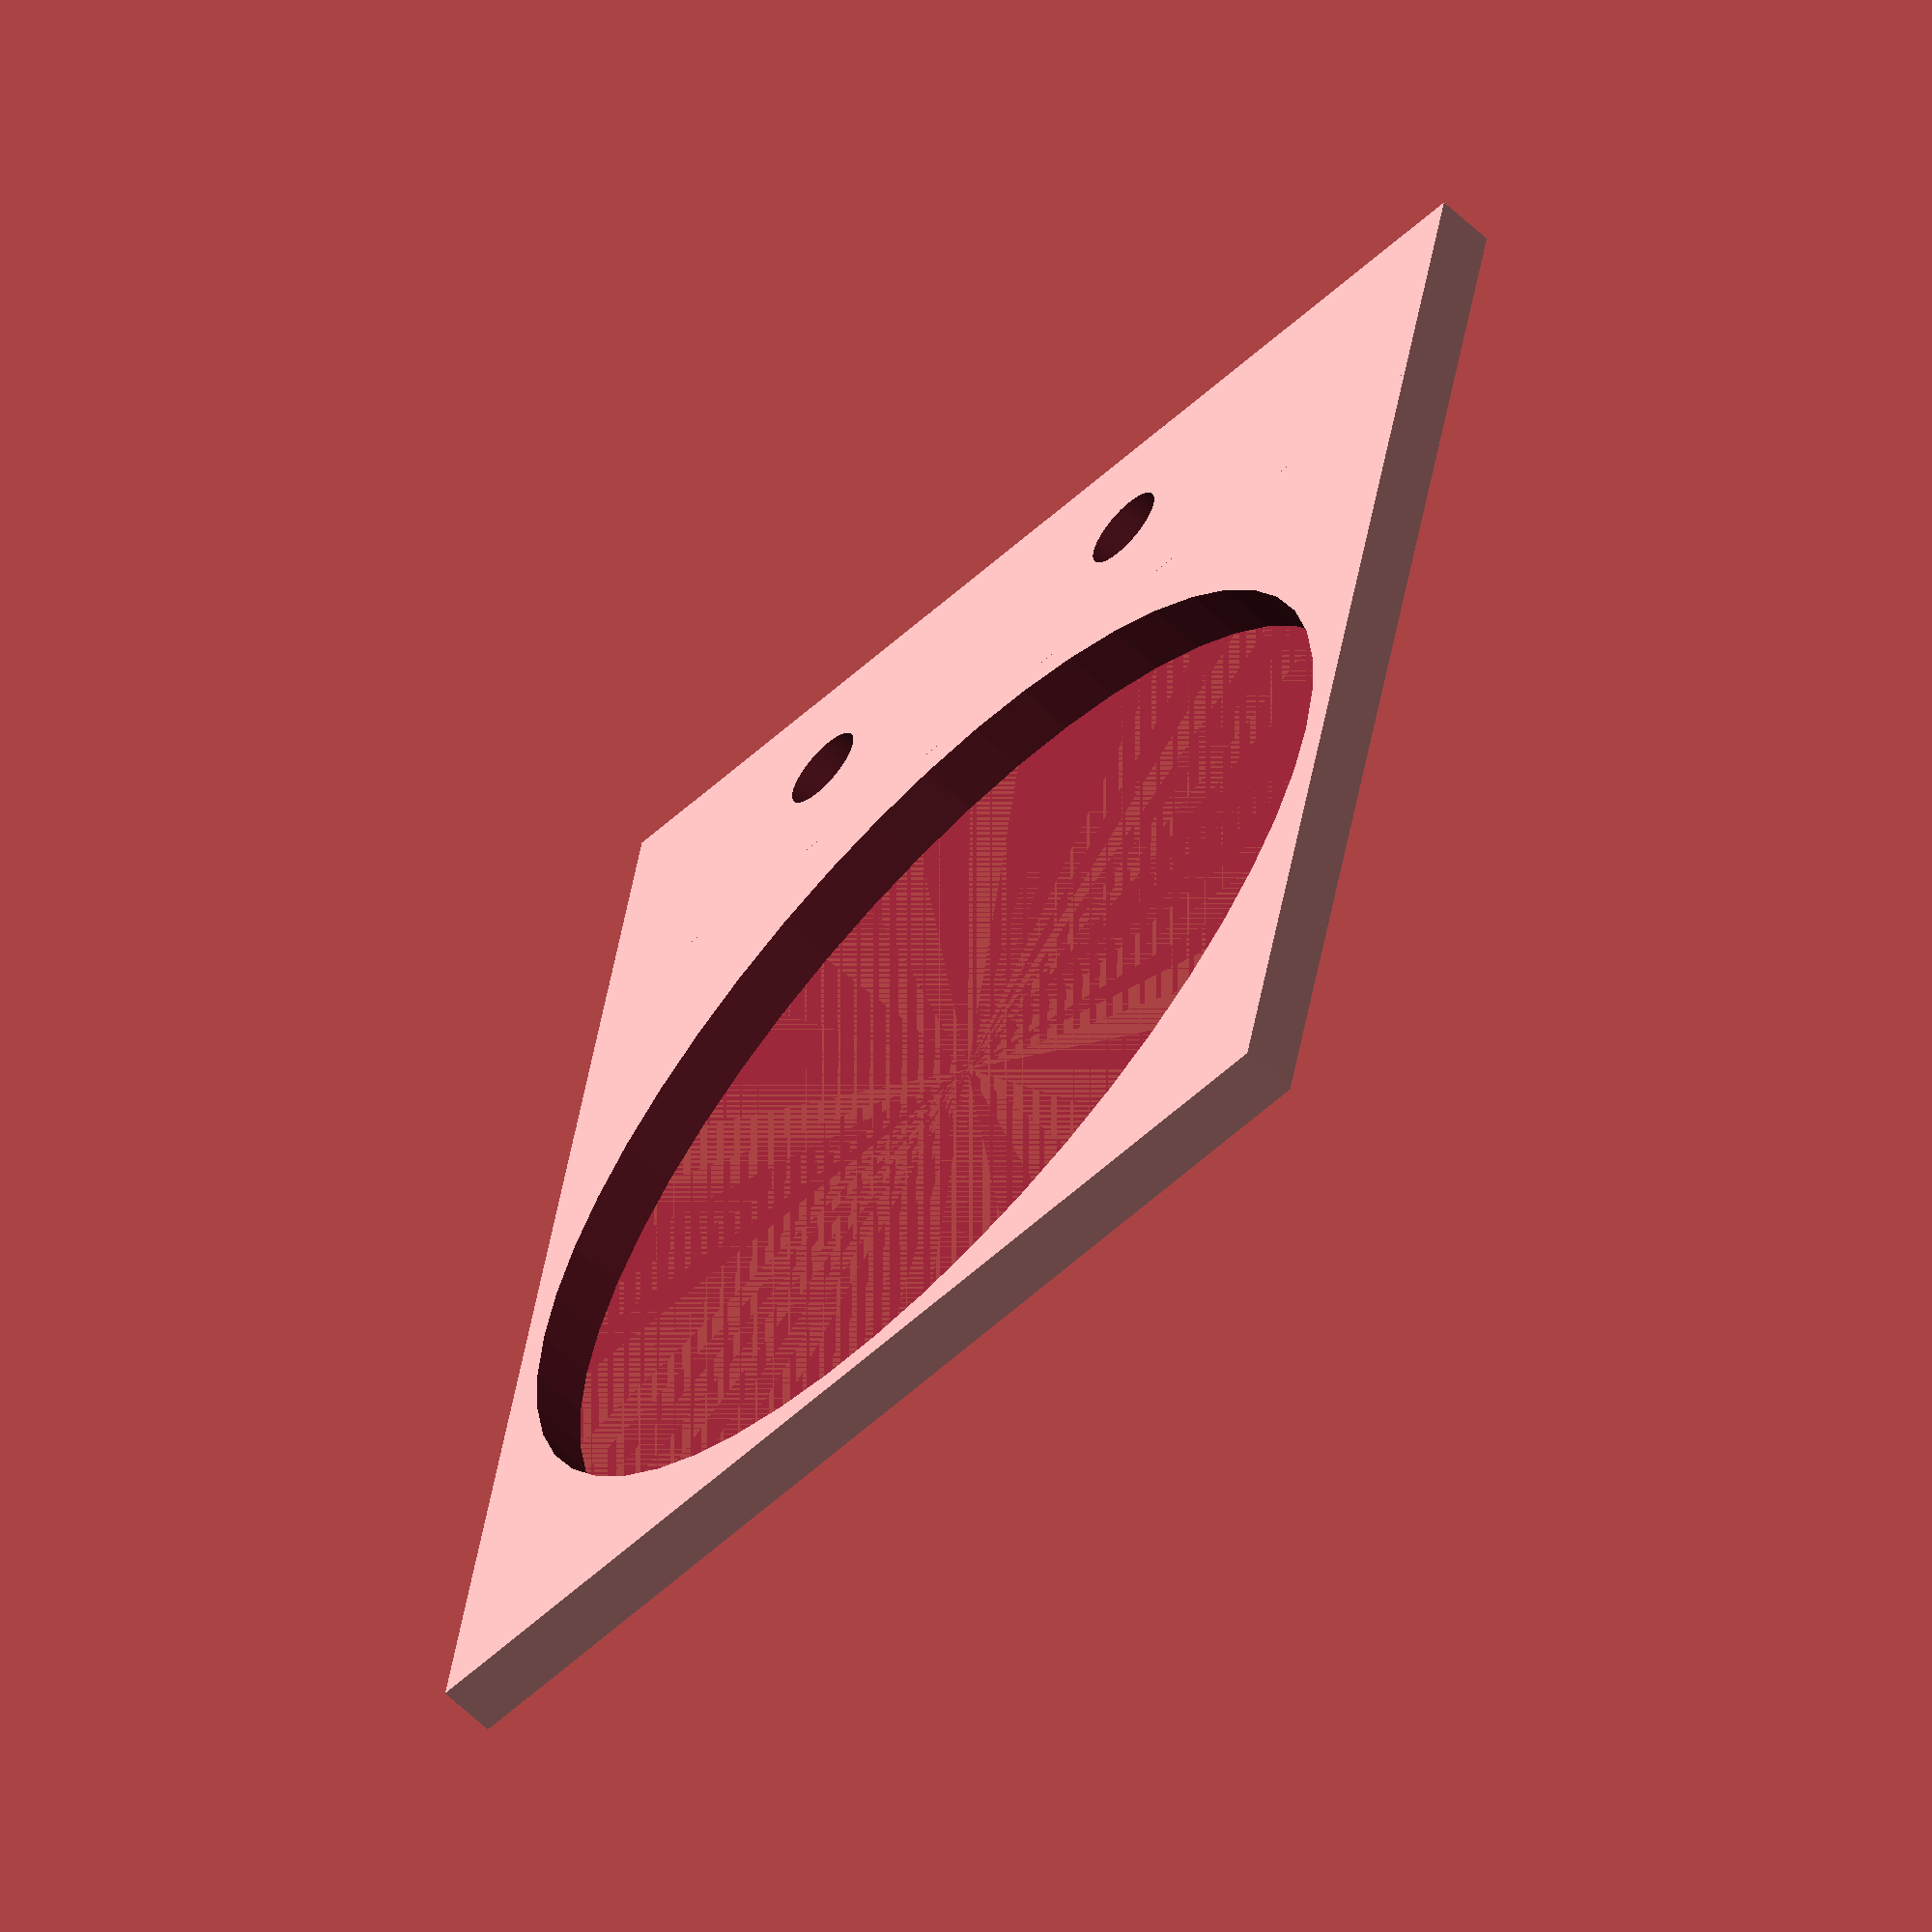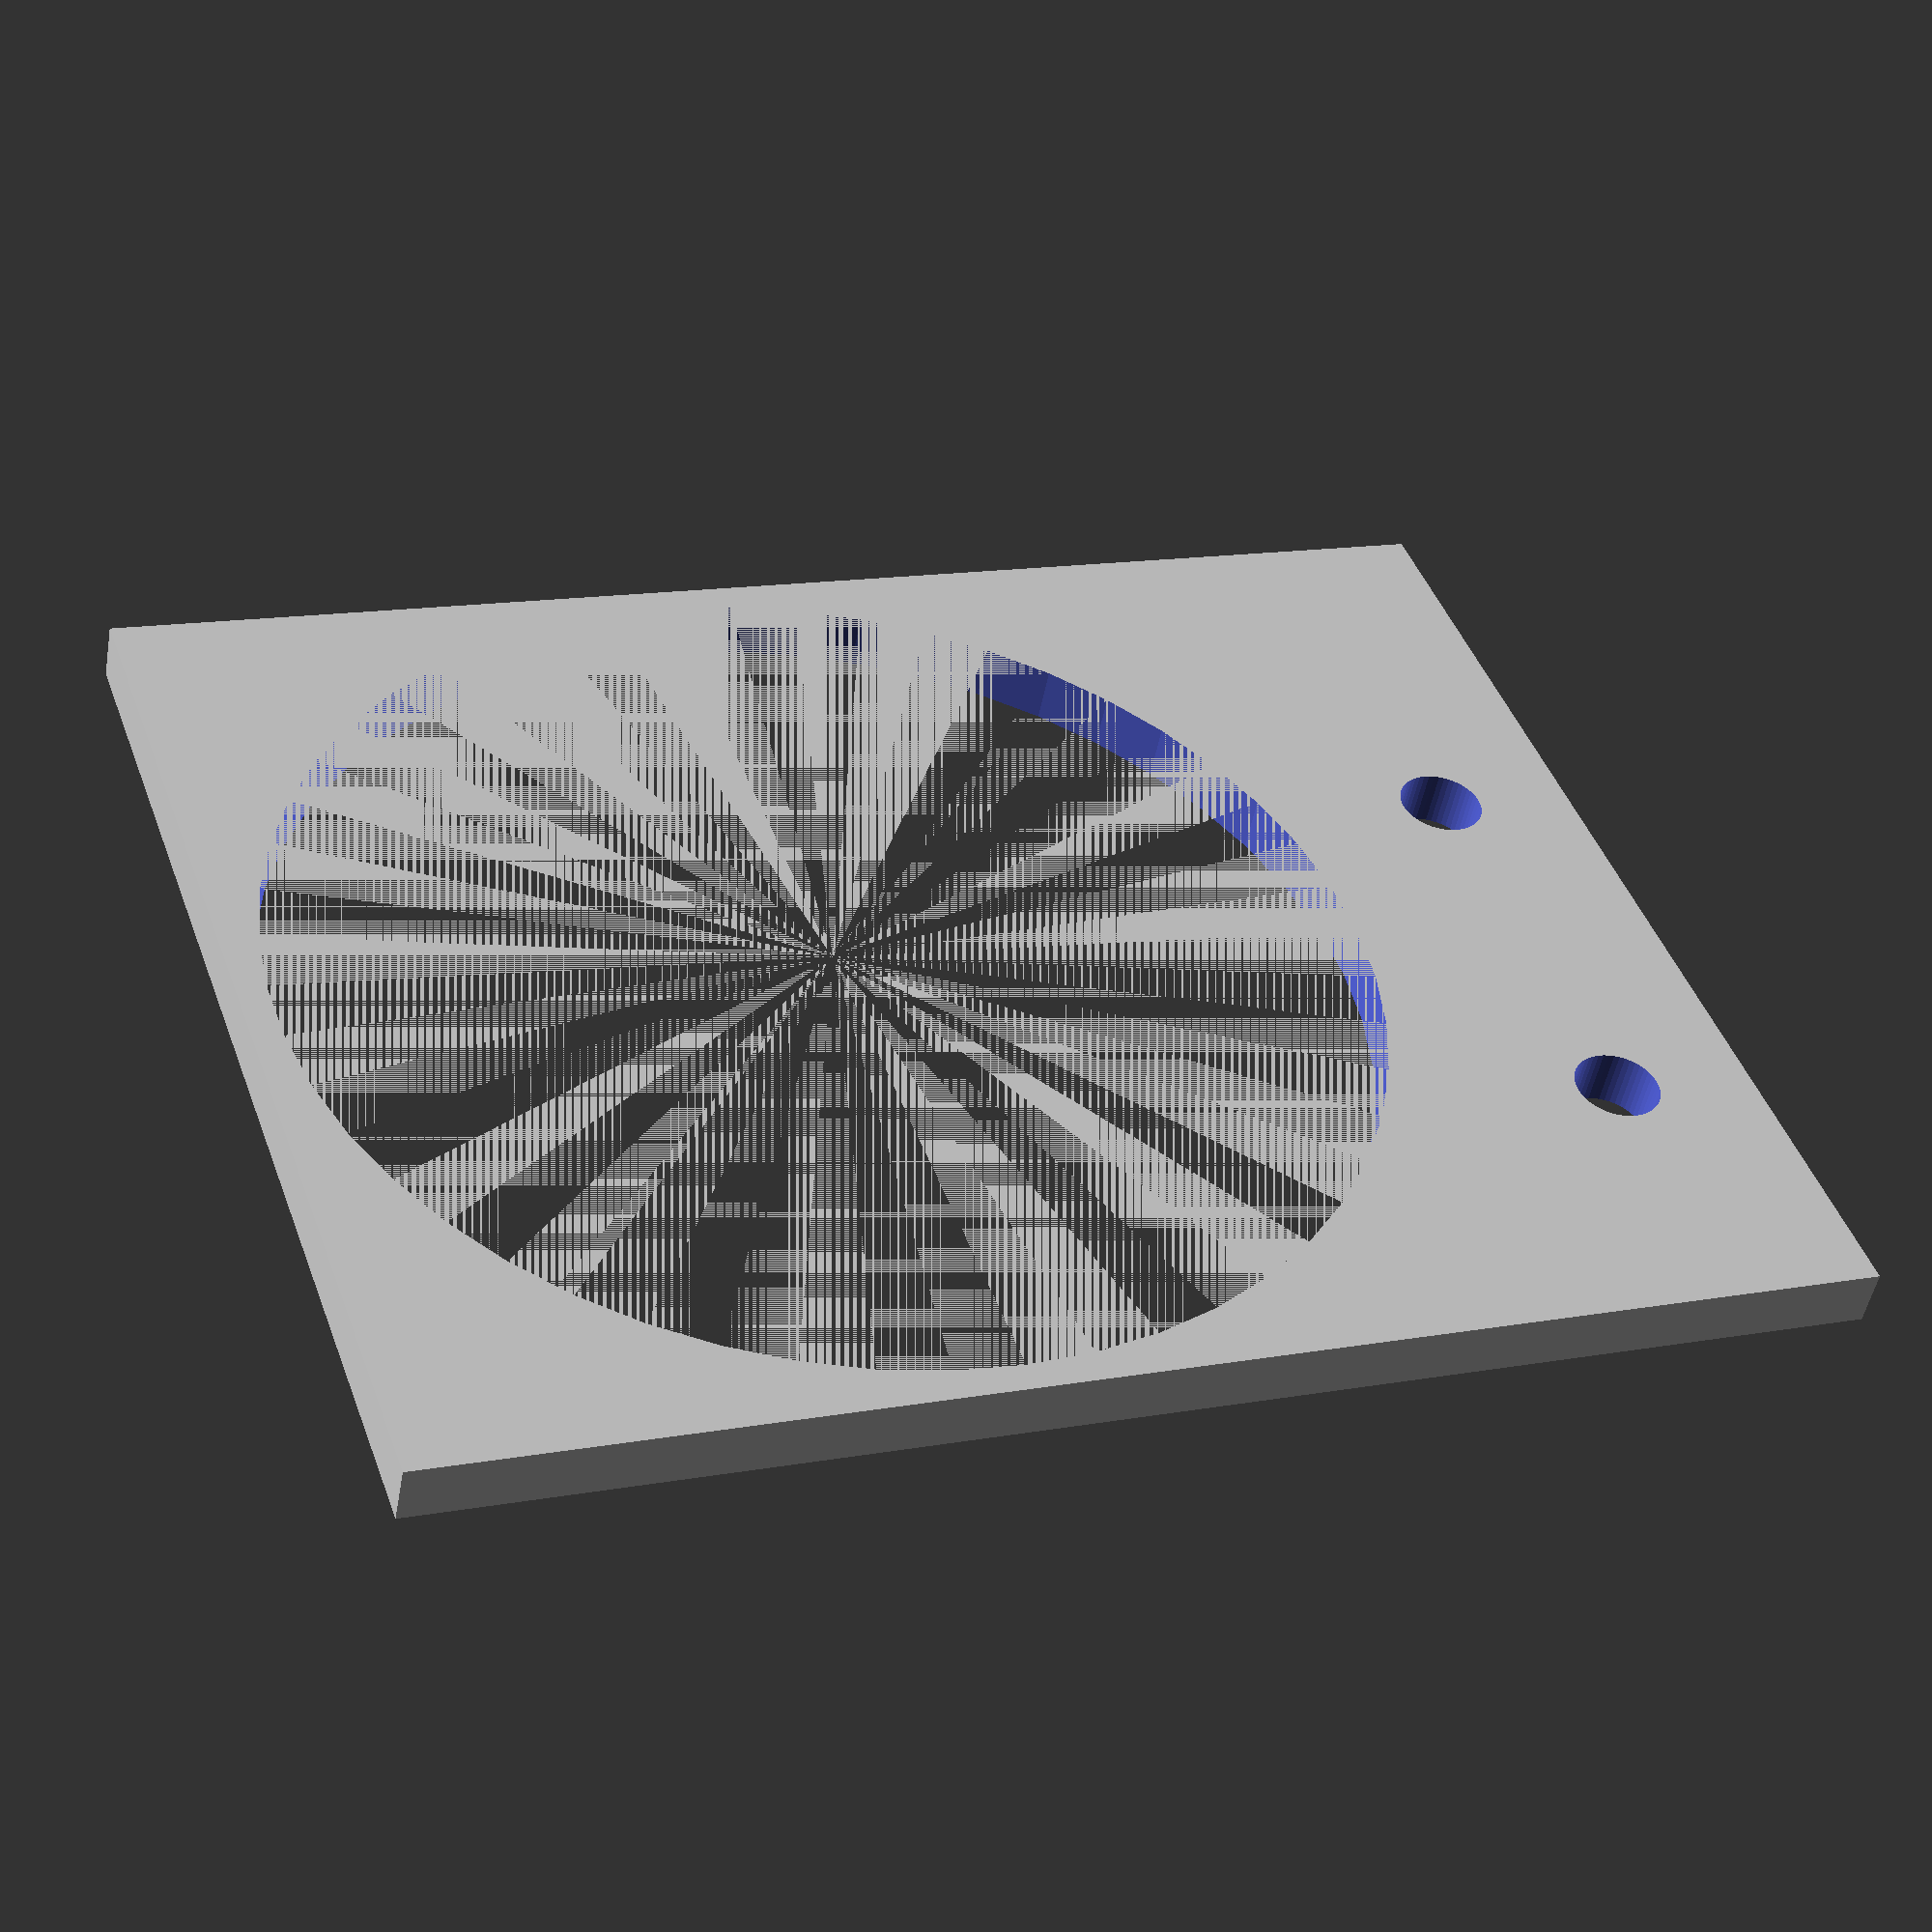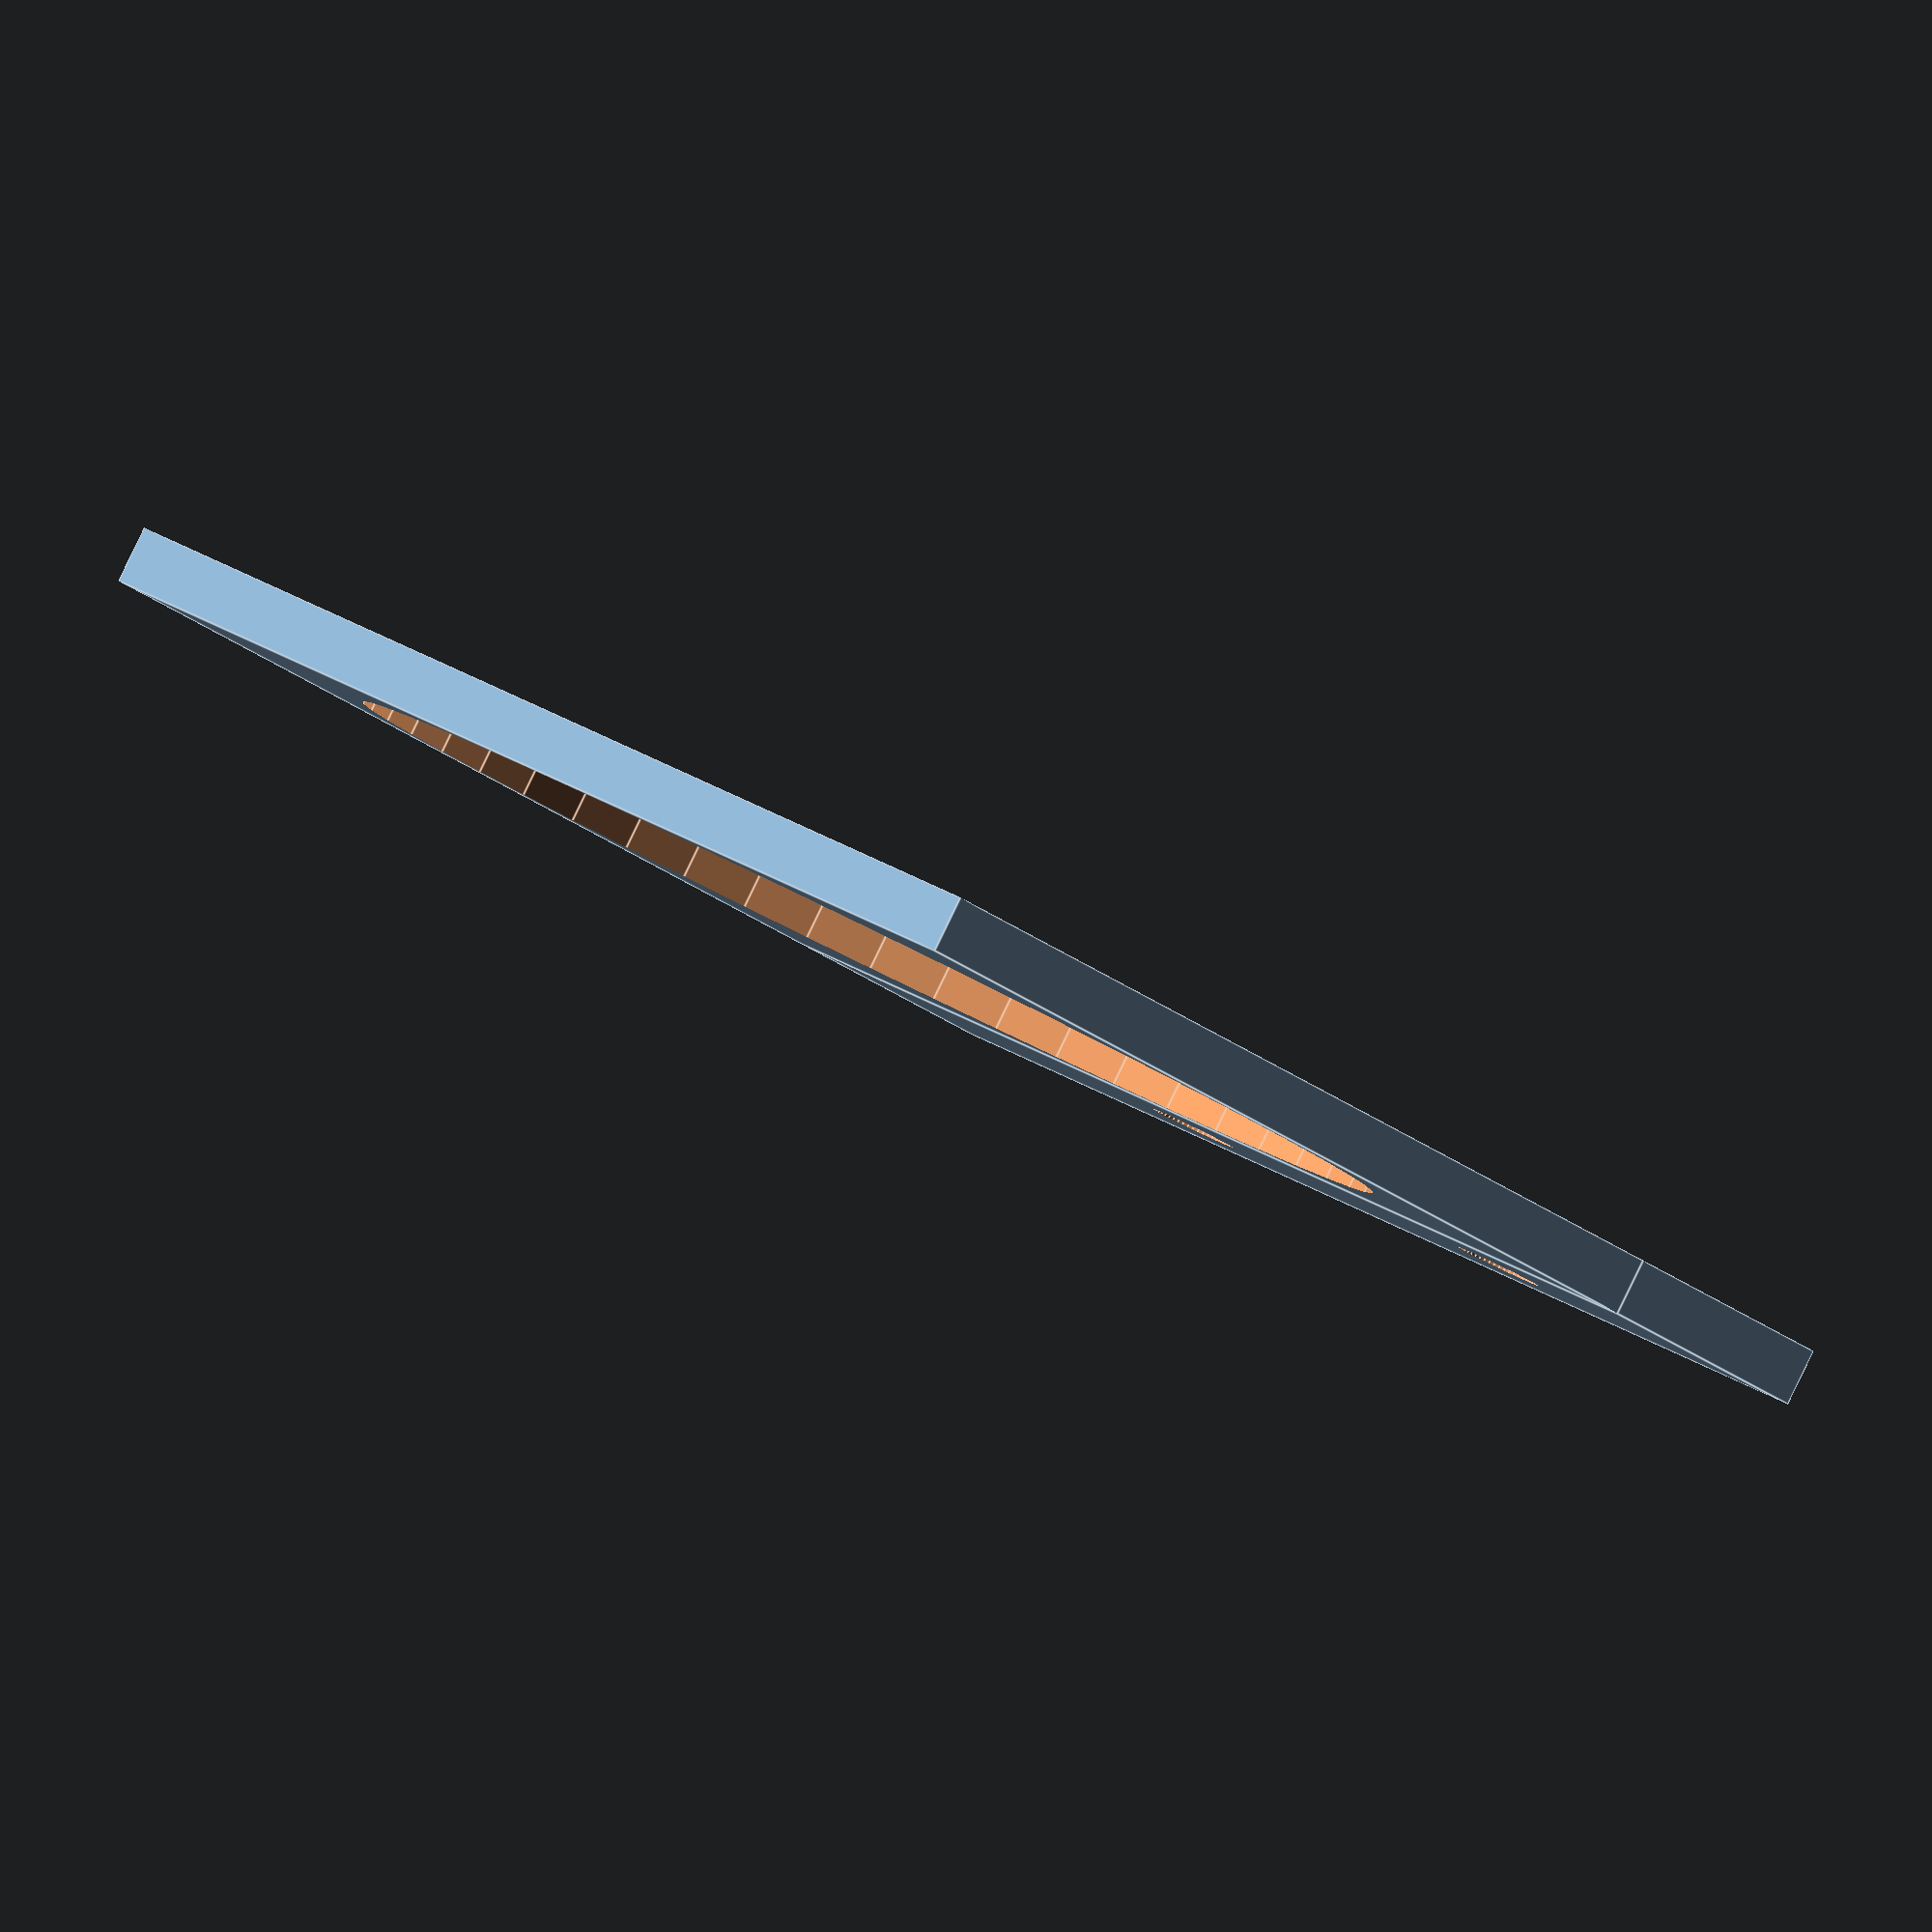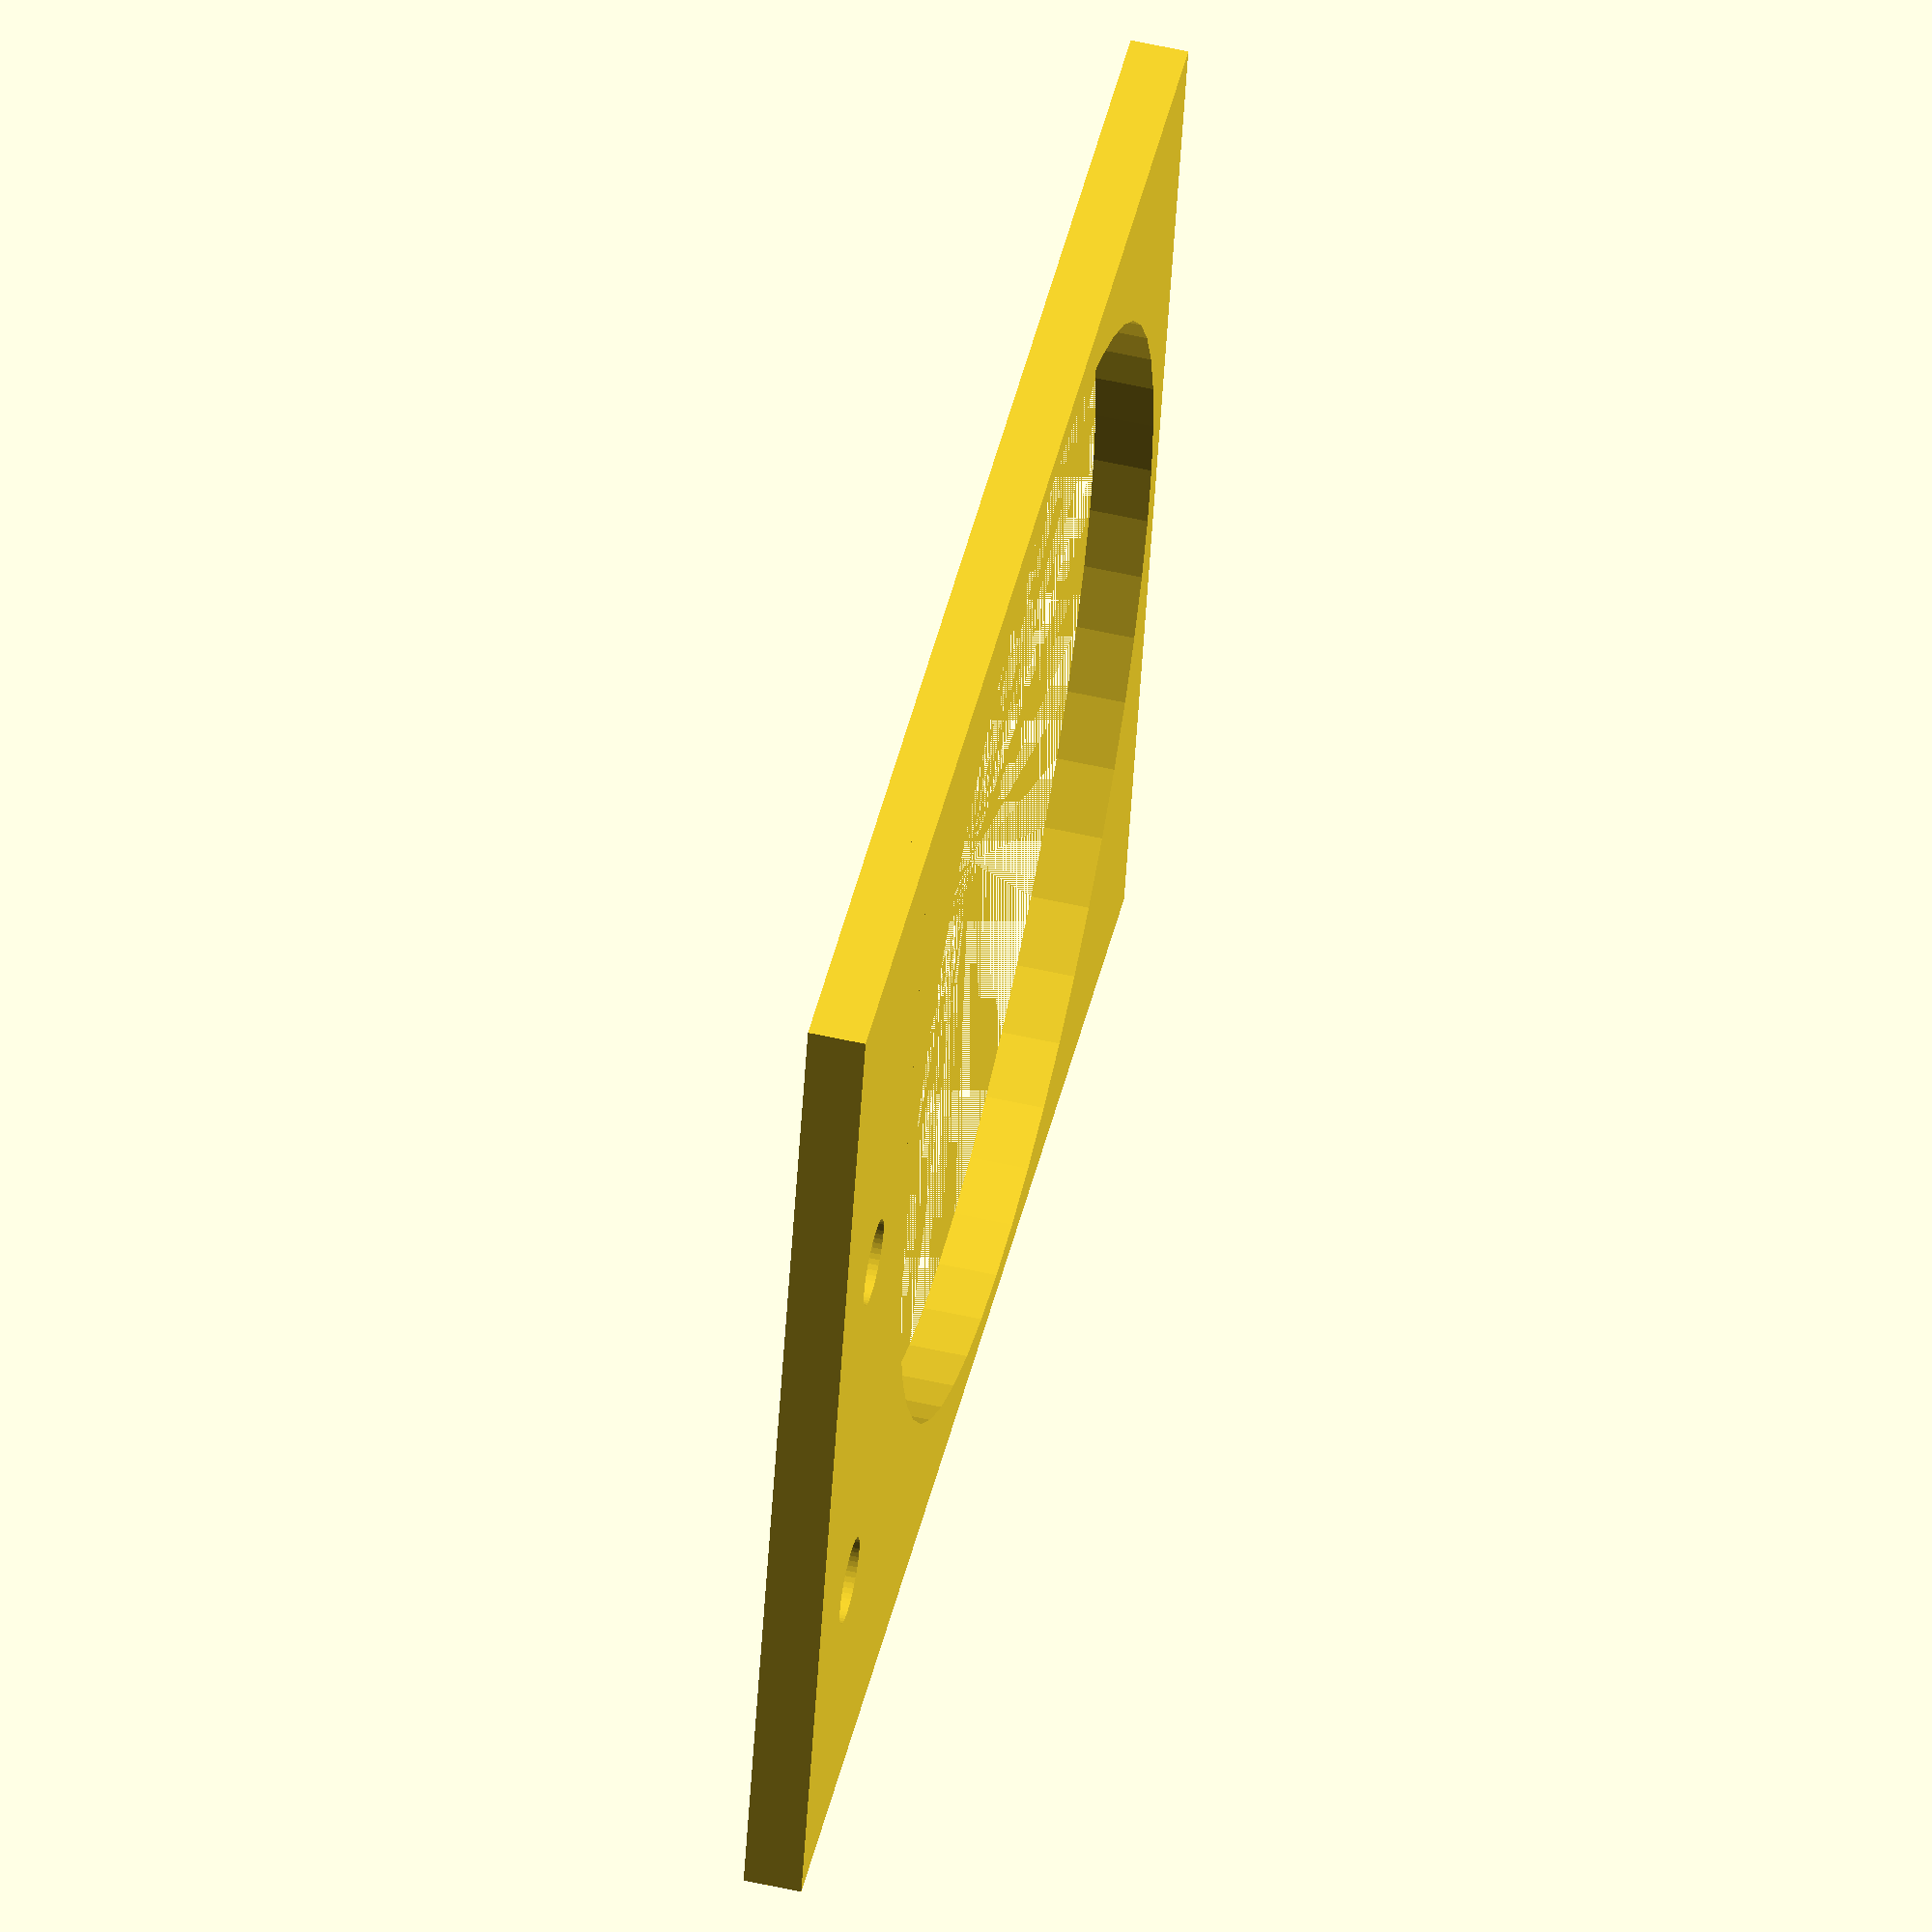
<openscad>
//this is a fan mount for a Greg's Extruder, 40mm fan, & Jhead mk8
//screws into hotend mounting screw holes
$fn = 50;

difference(){
    difference(){
        cube([40,10,2]);

        translate([30,5,-1])
            cylinder(20,d=3);
        }
    translate([15,5,-1])
        cylinder(20,d=3);
    }
    
translate([0,10,0])
        difference(){
        cube([40,40,2]);
        translate([20,20,0])
        cylinder(38,d=38);
        }

</openscad>
<views>
elev=242.6 azim=11.1 roll=133.7 proj=o view=wireframe
elev=49.4 azim=109.7 roll=169.6 proj=p view=wireframe
elev=272.0 azim=320.1 roll=25.9 proj=o view=edges
elev=302.2 azim=104.0 roll=283.0 proj=o view=wireframe
</views>
